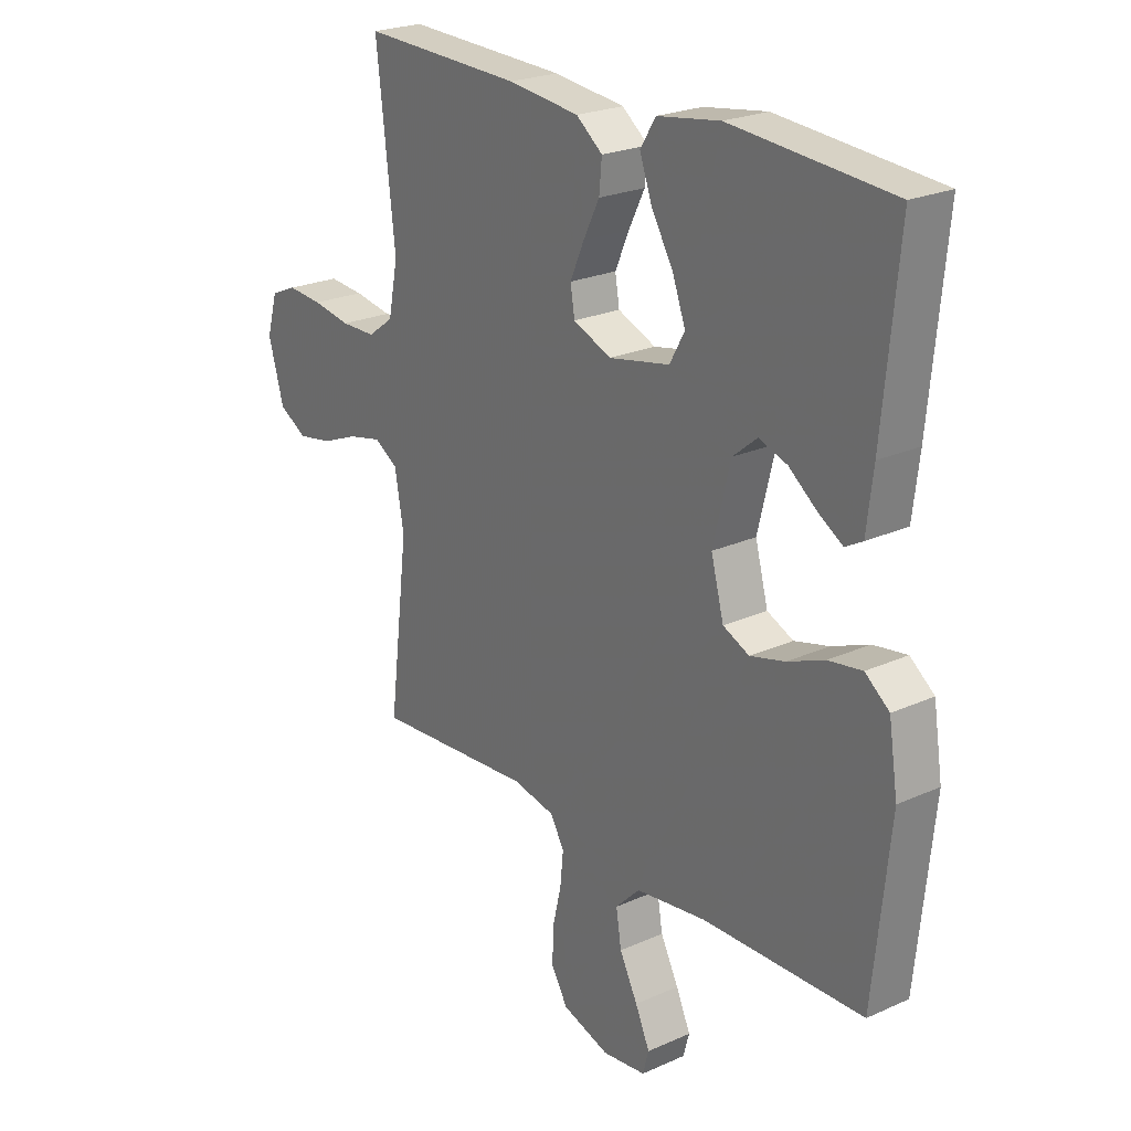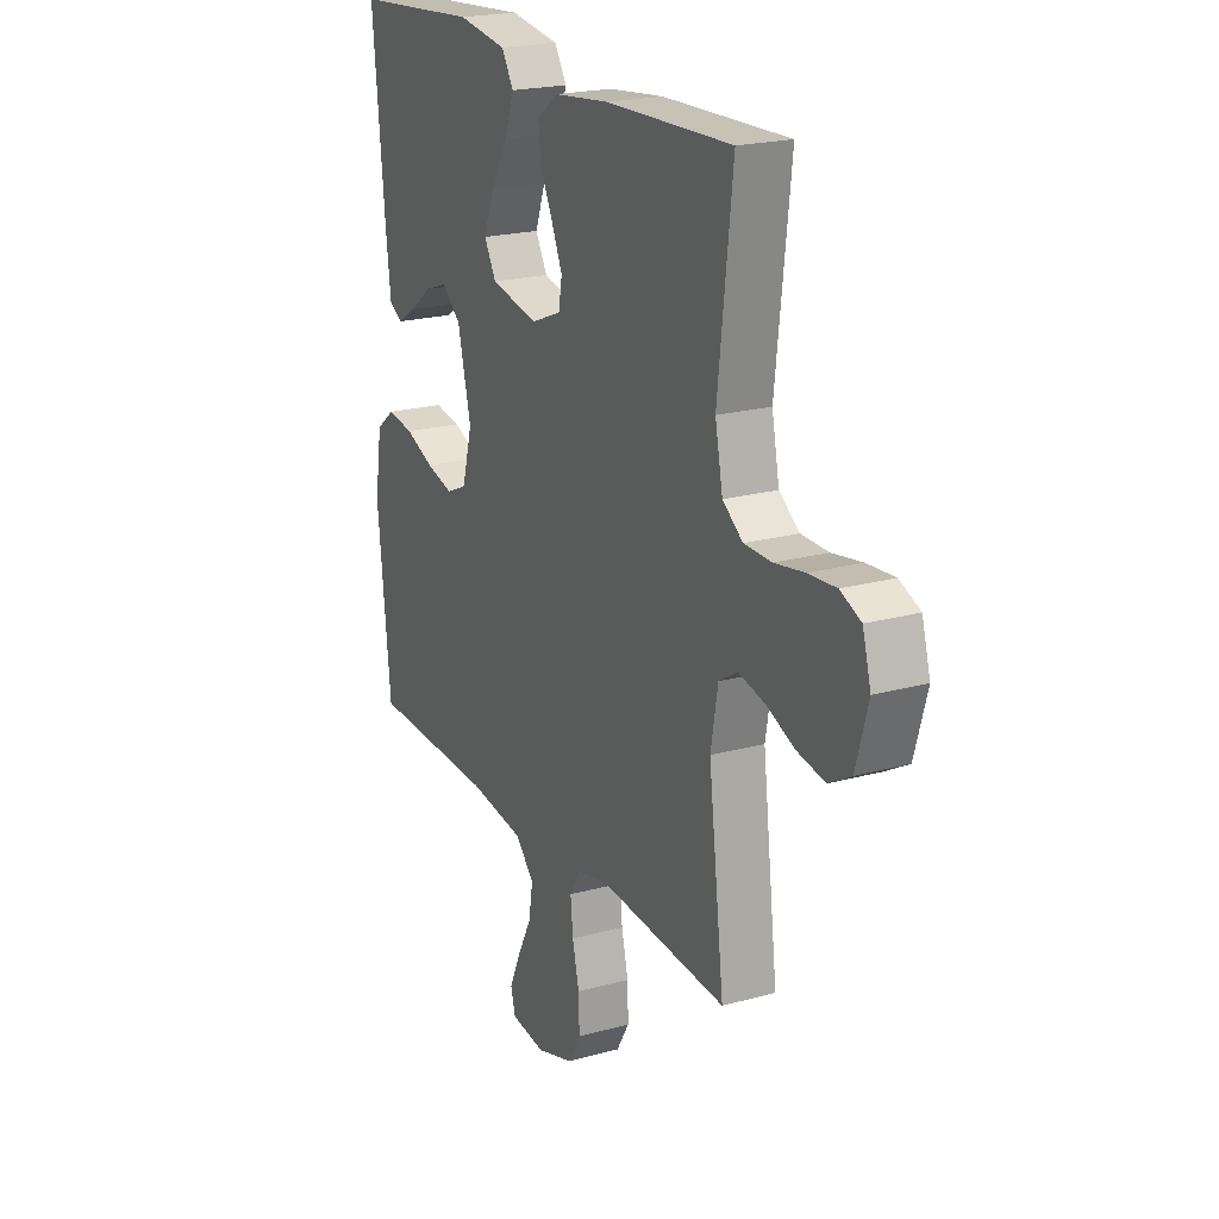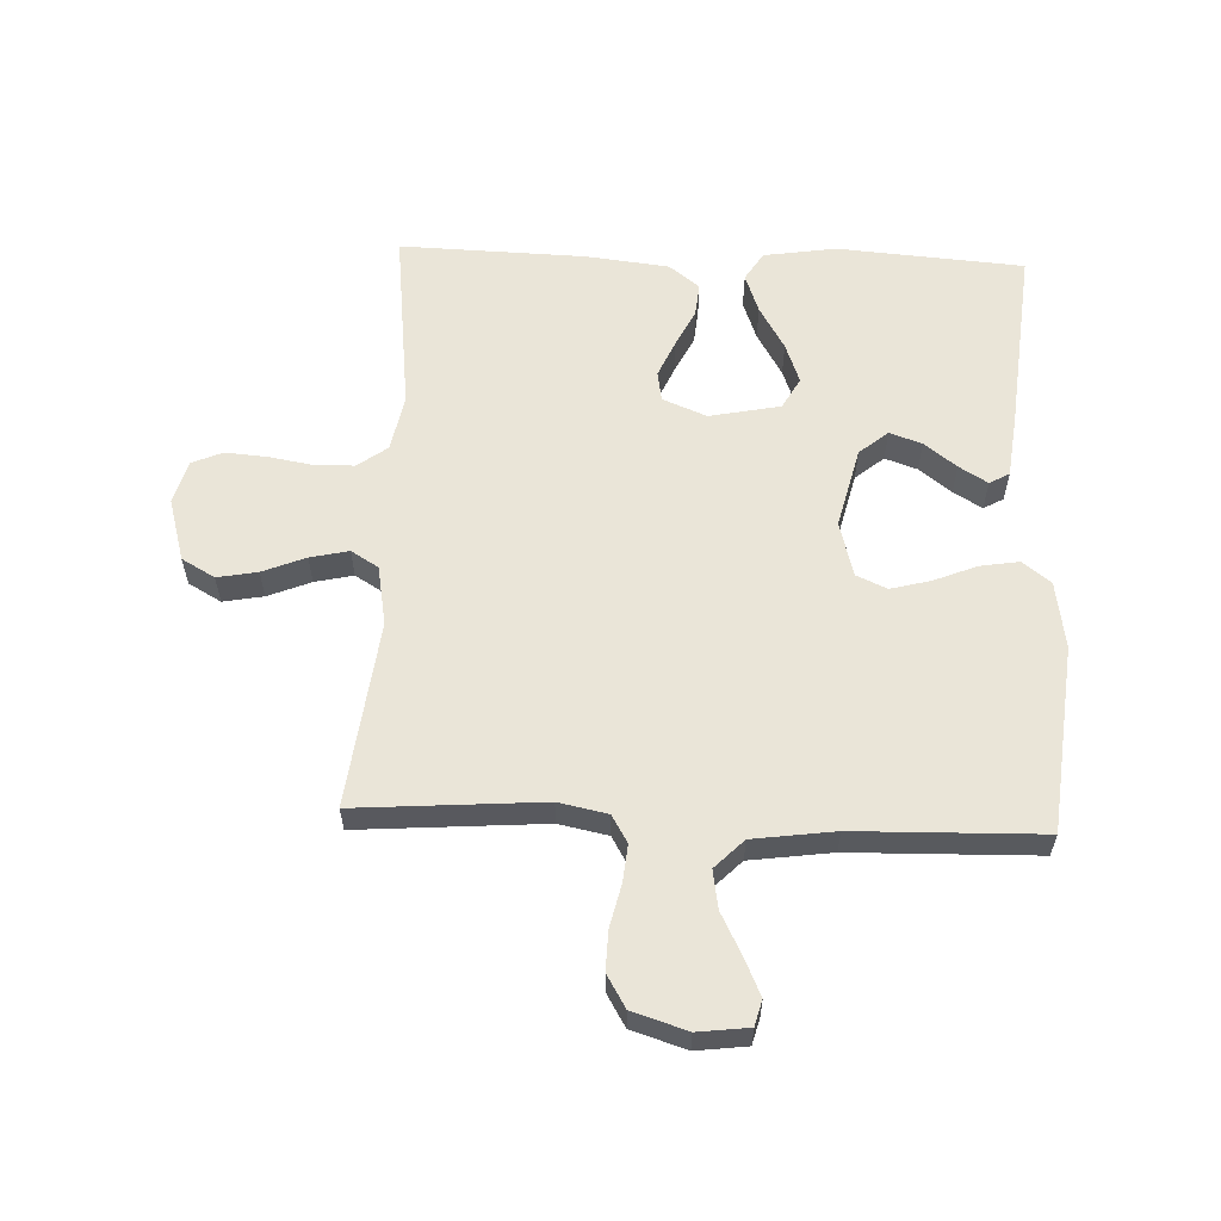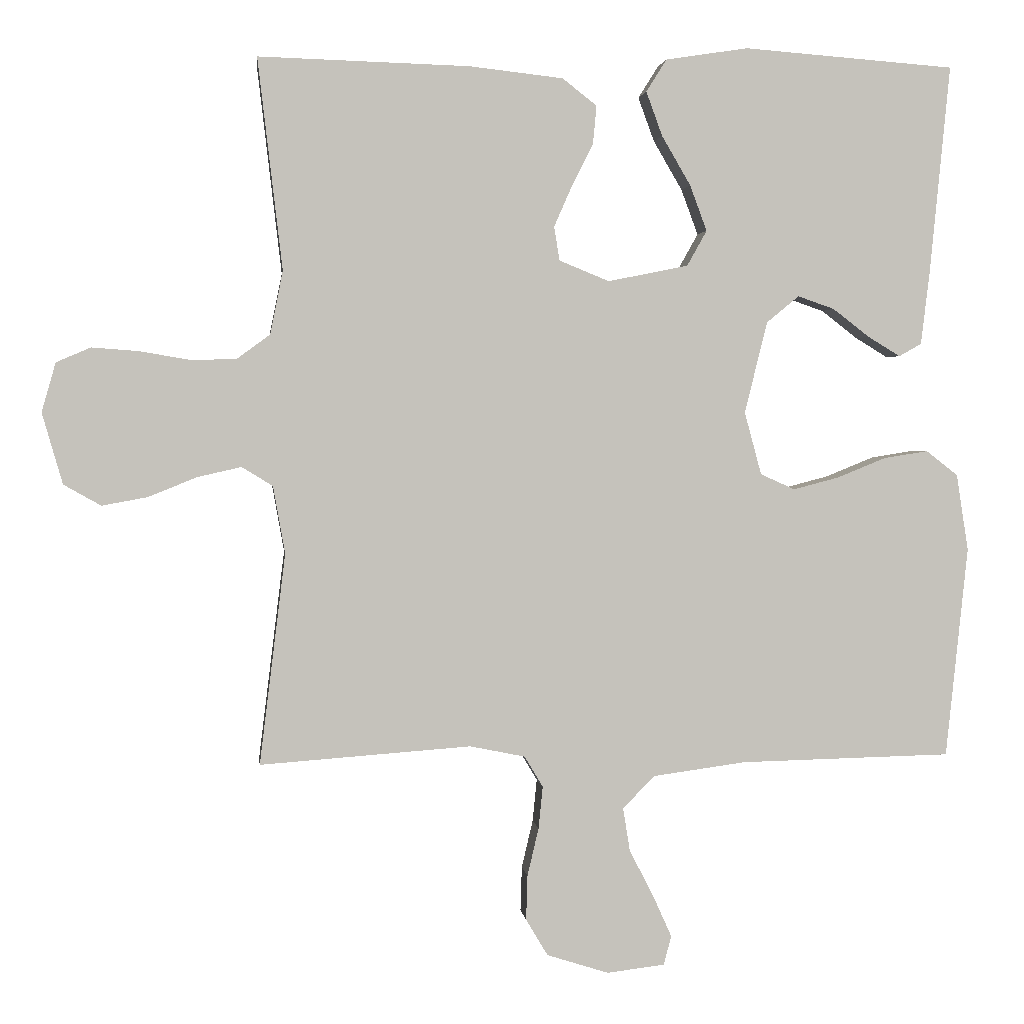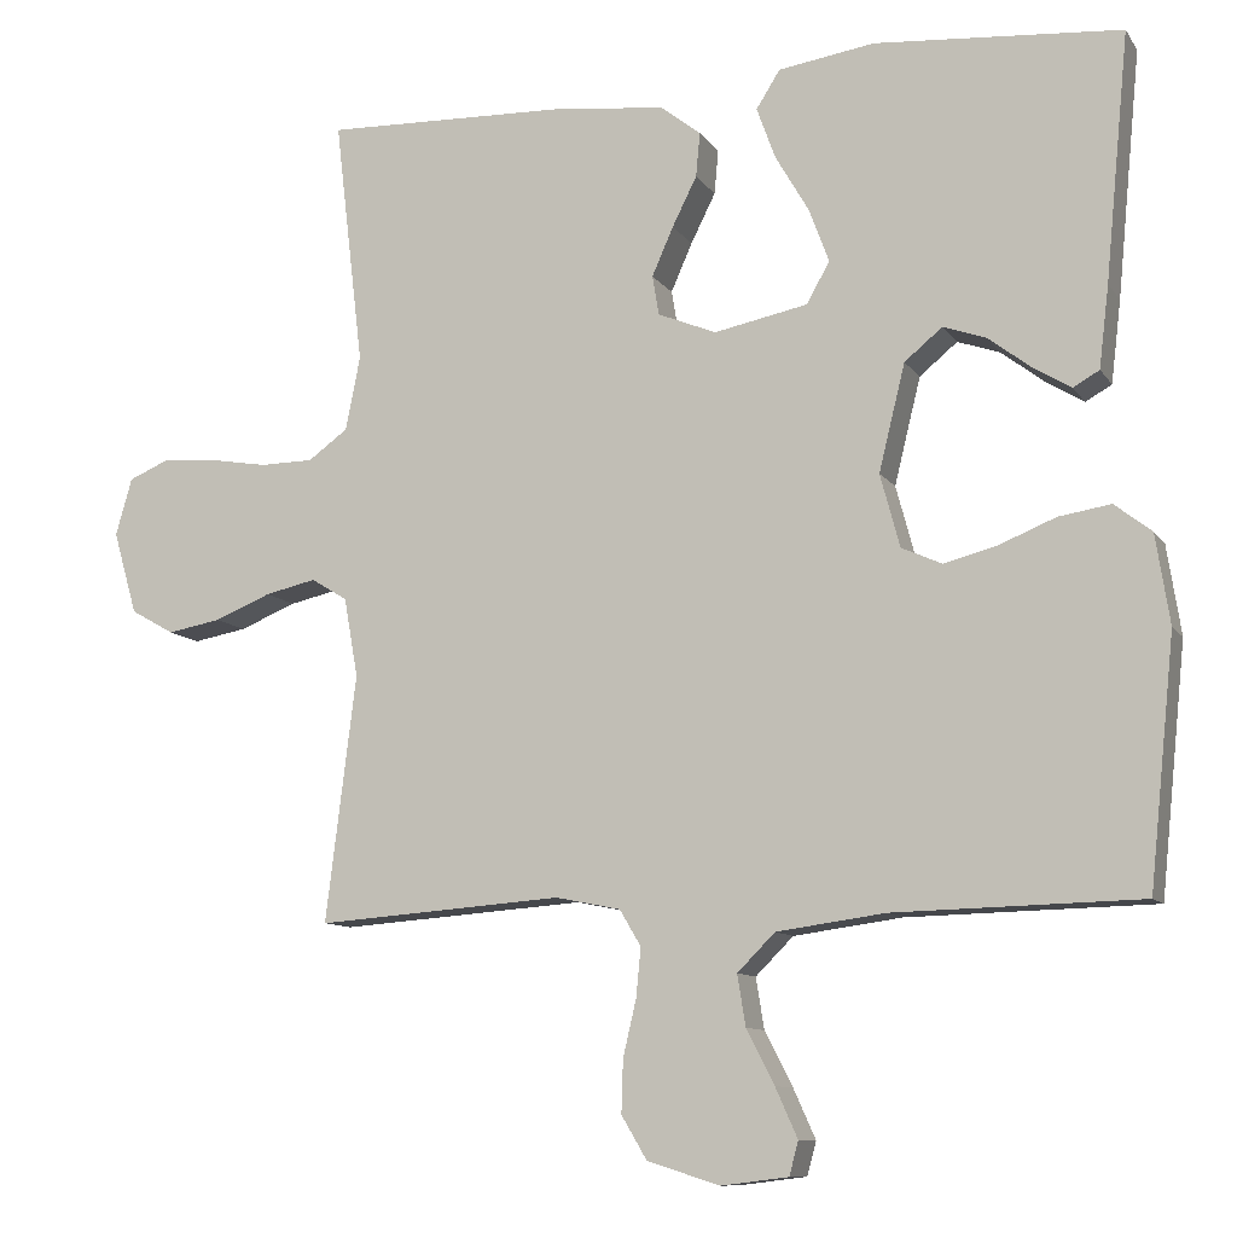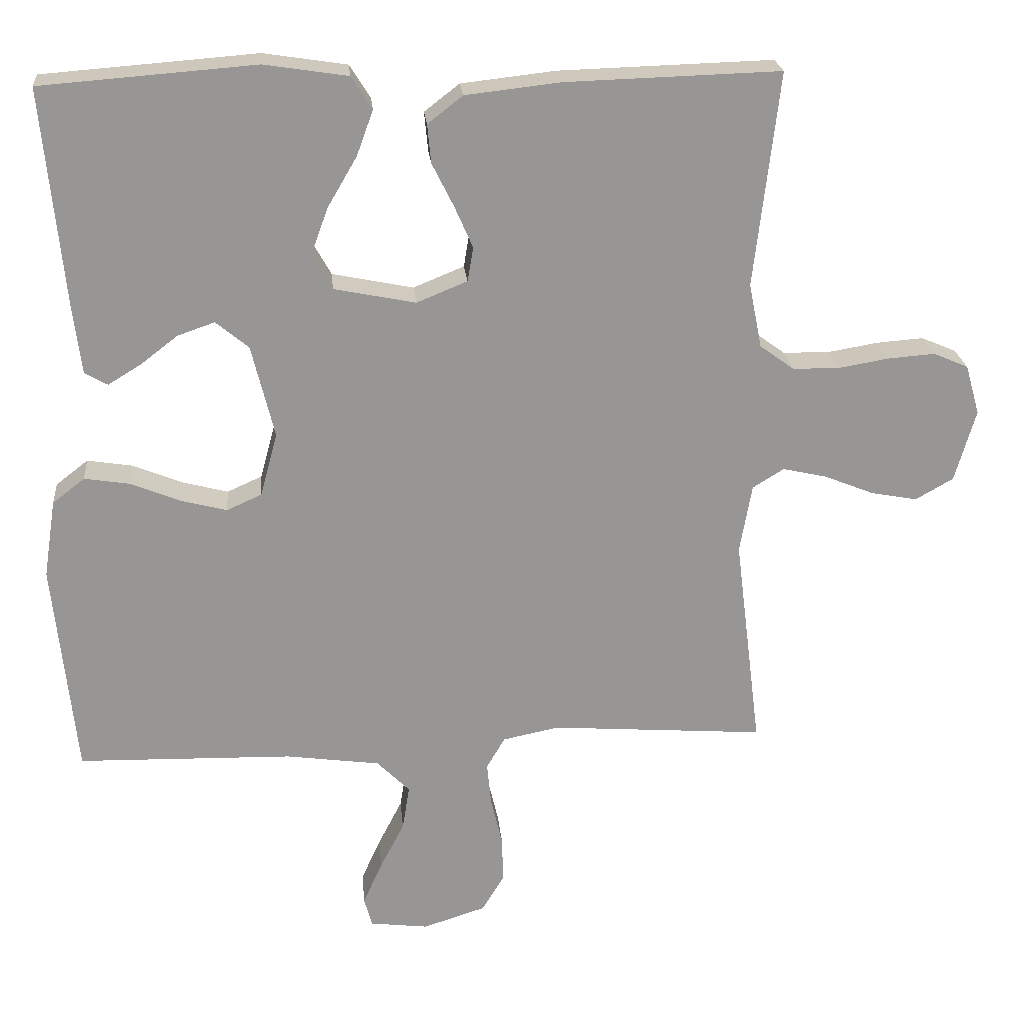
<metadata>
{"format":"obj","ext":"obj","renderer":"f3d","projection":"perspective","resolution":1024,"background":"white","views":[{"elev":23.4,"azim":-127.2,"up":"+Z"},{"elev":21.0,"azim":63.8,"up":"+Z"},{"elev":59.4,"azim":-177.7,"up":"+Y"},{"elev":2.1,"azim":173.5,"up":"+Z"},{"elev":-10.1,"azim":-159.7,"up":"+Z"},{"elev":22.5,"azim":-5.2,"up":"+Z"}]}
</metadata>
<code>
v -0.5 0.07 -0.5
v -0.531 0.07 -0.2
v -0.514 0.07 -0.091
v -0.469 0.07 -0.056
v -0.406 0.07 -0.066
v -0.337 0.07 -0.094
v -0.272 0.07 -0.111
v -0.223 0.07 -0.089
v -0.199 0.07 0
v -0.231 0.07 0.13
v -0.277 0.07 0.168
v -0.329 0.07 0.15
v -0.381 0.07 0.11
v -0.427 0.07 0.082
v -0.459 0.07 0.1
v -0.471 0.07 0.2
v -0.5 0.07 0.5
v -0.2 0.07 0.523
v -0.083 0.07 0.505
v -0.054 0.07 0.459
v -0.077 0.07 0.396
v -0.118 0.07 0.326
v -0.142 0.07 0.261
v -0.114 0.07 0.211
v 0 0.07 0.188
v 0.071 0.07 0.217
v 0.079 0.07 0.265
v 0.053 0.07 0.324
v 0.023 0.07 0.384
v 0.018 0.07 0.438
v 0.067 0.07 0.476
v 0.2 0.07 0.491
v 0.5 0.07 0.5
v 0.465 0.07 0.2
v 0.483 0.07 0.11
v 0.531 0.07 0.075
v 0.596 0.07 0.074
v 0.667 0.07 0.086
v 0.733 0.07 0.091
v 0.782 0.07 0.07
v 0.802 0.07 0
v 0.773 0.07 -0.101
v 0.72 0.07 -0.131
v 0.655 0.07 -0.119
v 0.586 0.07 -0.091
v 0.524 0.07 -0.077
v 0.48 0.07 -0.104
v 0.463 0.07 -0.2
v 0.5 0.07 -0.5
v 0.2 0.07 -0.478
v 0.121 0.07 -0.494
v 0.095 0.07 -0.538
v 0.101 0.07 -0.598
v 0.117 0.07 -0.666
v 0.119 0.07 -0.73
v 0.088 0.07 -0.782
v 0 0.07 -0.81
v -0.082 0.07 -0.8
v -0.093 0.07 -0.759
v -0.066 0.07 -0.699
v -0.032 0.07 -0.633
v -0.022 0.07 -0.571
v -0.068 0.07 -0.525
v -0.2 0.07 -0.507
v -0.5 0 -0.5
v -0.531 0 -0.2
v -0.514 0 -0.091
v -0.469 0 -0.056
v -0.406 0 -0.066
v -0.337 0 -0.094
v -0.272 0 -0.111
v -0.223 0 -0.089
v -0.199 0 0
v -0.231 0 0.13
v -0.277 0 0.168
v -0.329 0 0.15
v -0.381 0 0.11
v -0.427 0 0.082
v -0.459 0 0.1
v -0.471 0 0.2
v -0.5 0 0.5
v -0.2 0 0.523
v -0.083 0 0.505
v -0.054 0 0.459
v -0.077 0 0.396
v -0.118 0 0.326
v -0.142 0 0.261
v -0.114 0 0.211
v 0 0 0.188
v 0.071 0 0.217
v 0.079 0 0.265
v 0.053 0 0.324
v 0.023 0 0.384
v 0.018 0 0.438
v 0.067 0 0.476
v 0.2 0 0.491
v 0.5 0 0.5
v 0.465 0 0.2
v 0.483 0 0.11
v 0.531 0 0.075
v 0.596 0 0.074
v 0.667 0 0.086
v 0.733 0 0.091
v 0.782 0 0.07
v 0.802 0 0
v 0.773 0 -0.101
v 0.72 0 -0.131
v 0.655 0 -0.119
v 0.586 0 -0.091
v 0.524 0 -0.077
v 0.48 0 -0.104
v 0.463 0 -0.2
v 0.5 0 -0.5
v 0.2 0 -0.478
v 0.121 0 -0.494
v 0.095 0 -0.538
v 0.101 0 -0.598
v 0.117 0 -0.666
v 0.119 0 -0.73
v 0.088 0 -0.782
v 0 0 -0.81
v -0.082 0 -0.8
v -0.093 0 -0.759
v -0.066 0 -0.699
v -0.032 0 -0.633
v -0.022 0 -0.571
v -0.068 0 -0.525
v -0.2 0 -0.507
f 58 59 60 61
f 56 57 58 61
f 56 61 62
f 53 54 55 56
f 52 53 56 62
f 51 52 62 63
f 48 49 50
f 47 48 50 51
f 42 43 44 45
f 42 45 46
f 41 42 46
f 40 41 46
f 37 38 39 40
f 36 37 40 46
f 35 36 46 47
f 31 32 33 34
f 28 29 30 31
f 27 28 31 34
f 26 27 34 35
f 19 20 21 22
f 19 22 23
f 18 19 23
f 17 18 23
f 16 17 23 24
f 12 13 14 15
f 12 15 16
f 11 12 16
f 3 4 5 6
f 3 6 7
f 64 1 2 3
f 64 3 7
f 63 64 7 8
f 51 63 8 9
f 47 51 9 10
f 25 26 35 47
f 25 47 10 11
f 11 16 24 25
f 125 124 123 122
f 125 122 121 120
f 126 125 120
f 120 119 118 117
f 126 120 117 116
f 127 126 116 115
f 114 113 112
f 115 114 112 111
f 109 108 107 106
f 110 109 106
f 110 106 105
f 110 105 104
f 104 103 102 101
f 110 104 101 100
f 111 110 100 99
f 98 97 96 95
f 95 94 93 92
f 98 95 92 91
f 99 98 91 90
f 86 85 84 83
f 87 86 83
f 87 83 82
f 87 82 81
f 88 87 81 80
f 79 78 77 76
f 80 79 76
f 80 76 75
f 70 69 68 67
f 71 70 67
f 67 66 65 128
f 71 67 128
f 72 71 128 127
f 73 72 127 115
f 74 73 115 111
f 111 99 90 89
f 75 74 111 89
f 89 88 80 75
f 1 65 66 2
f 2 66 67 3
f 3 67 68 4
f 4 68 69 5
f 5 69 70 6
f 6 70 71 7
f 7 71 72 8
f 8 72 73 9
f 9 73 74 10
f 10 74 75 11
f 11 75 76 12
f 12 76 77 13
f 13 77 78 14
f 14 78 79 15
f 15 79 80 16
f 16 80 81 17
f 17 81 82 18
f 18 82 83 19
f 19 83 84 20
f 20 84 85 21
f 21 85 86 22
f 22 86 87 23
f 23 87 88 24
f 24 88 89 25
f 25 89 90 26
f 26 90 91 27
f 27 91 92 28
f 28 92 93 29
f 29 93 94 30
f 30 94 95 31
f 31 95 96 32
f 32 96 97 33
f 33 97 98 34
f 34 98 99 35
f 35 99 100 36
f 36 100 101 37
f 37 101 102 38
f 38 102 103 39
f 39 103 104 40
f 40 104 105 41
f 41 105 106 42
f 42 106 107 43
f 43 107 108 44
f 44 108 109 45
f 45 109 110 46
f 46 110 111 47
f 47 111 112 48
f 48 112 113 49
f 49 113 114 50
f 50 114 115 51
f 51 115 116 52
f 52 116 117 53
f 53 117 118 54
f 54 118 119 55
f 55 119 120 56
f 56 120 121 57
f 57 121 122 58
f 58 122 123 59
f 59 123 124 60
f 60 124 125 61
f 61 125 126 62
f 62 126 127 63
f 63 127 128 64
f 64 128 65 1

</code>
